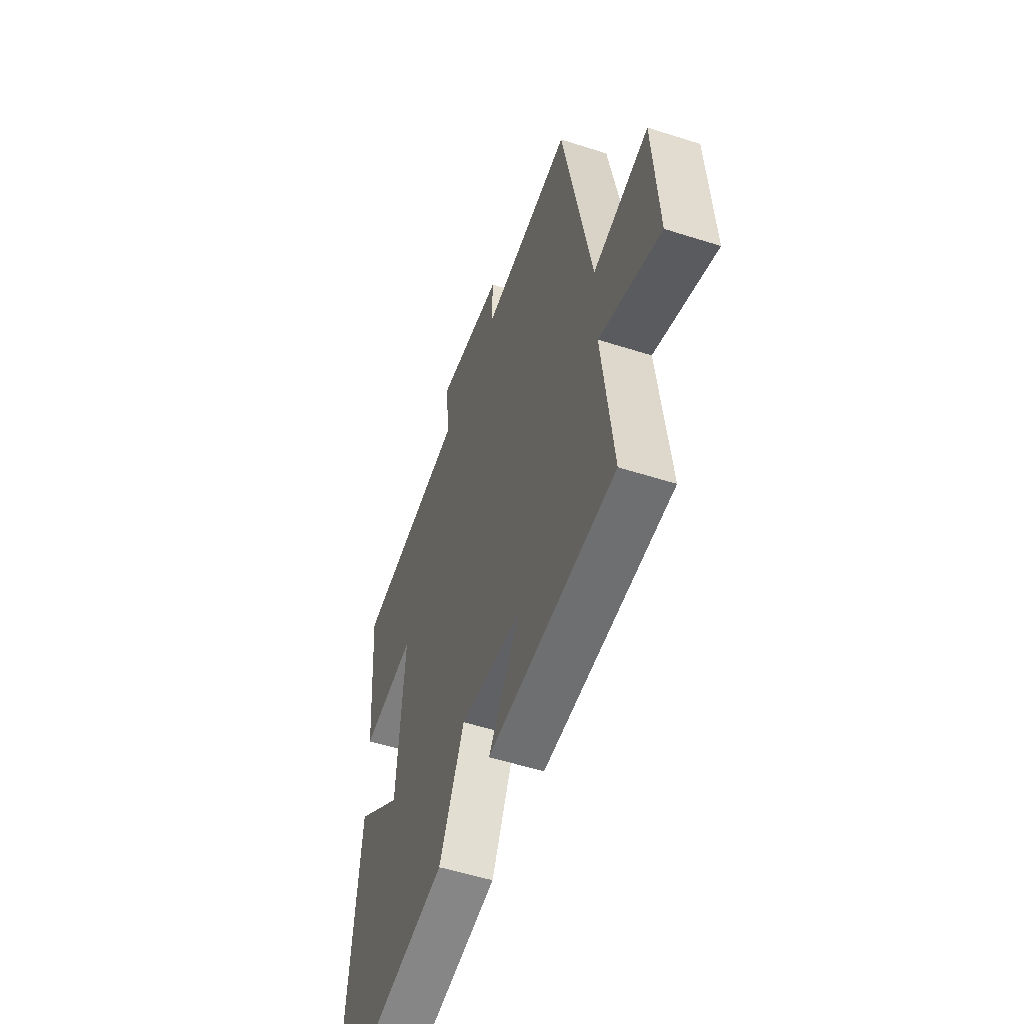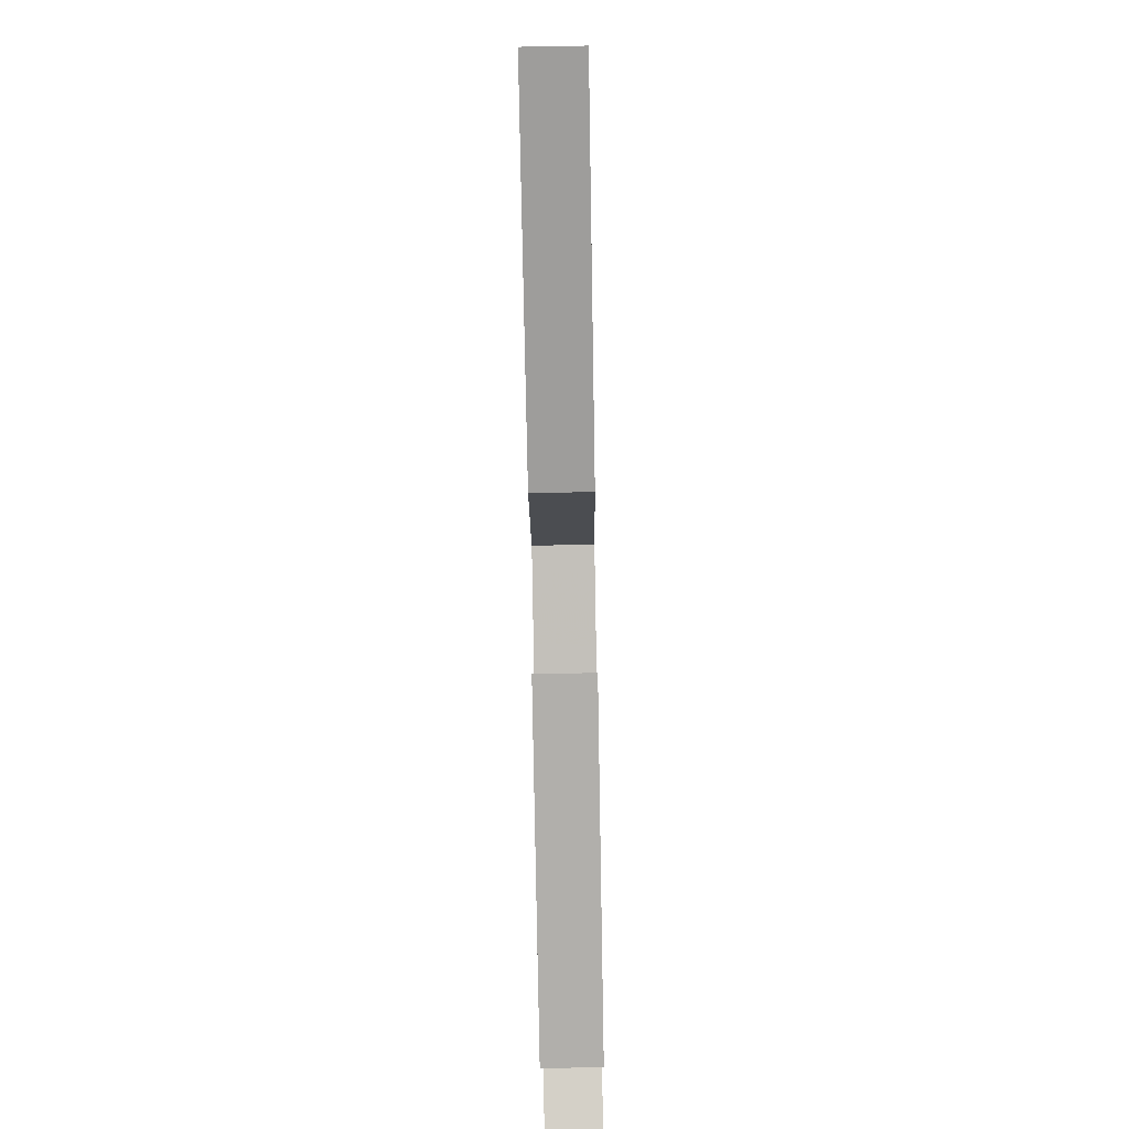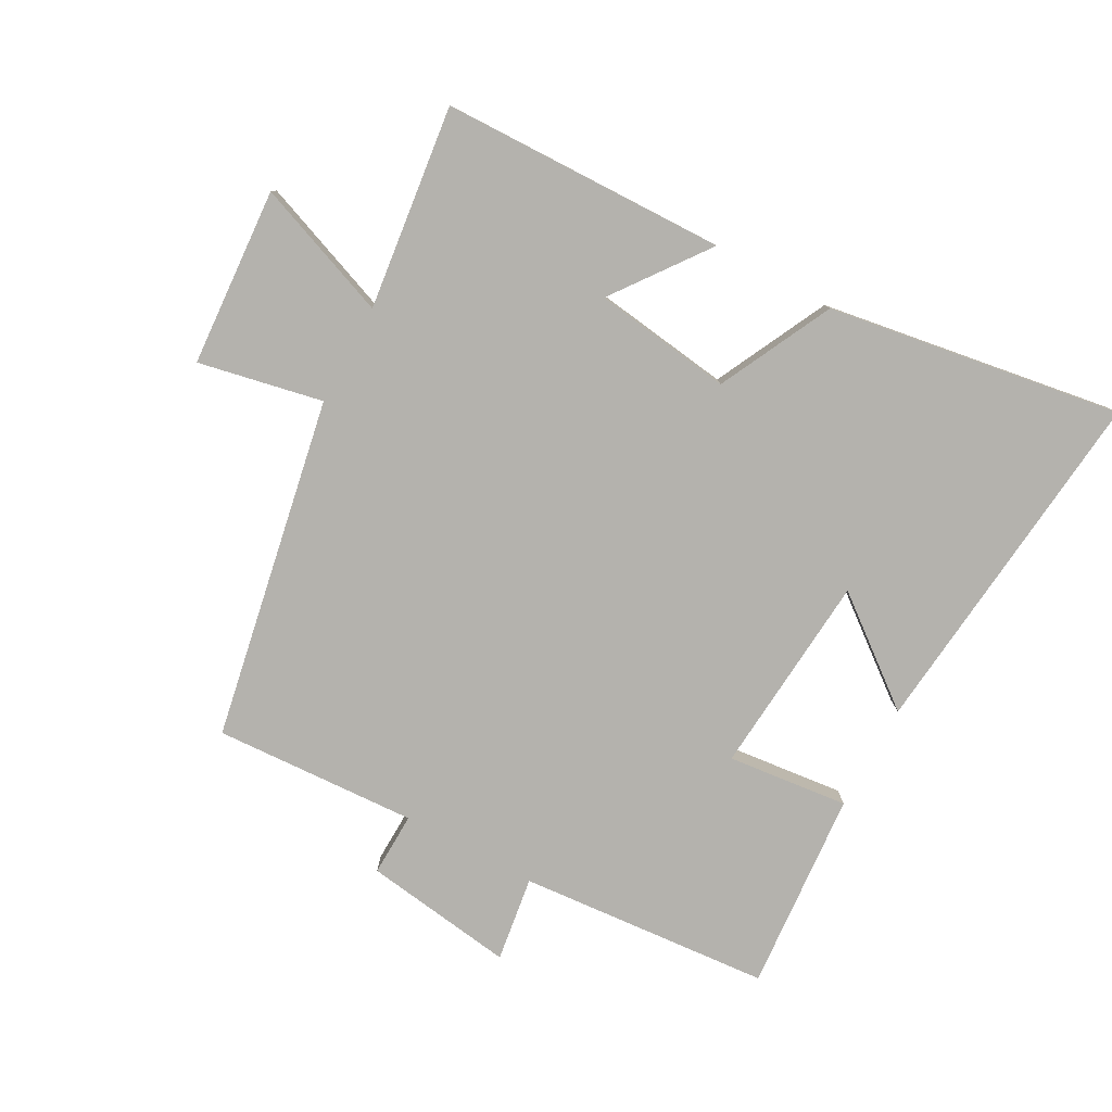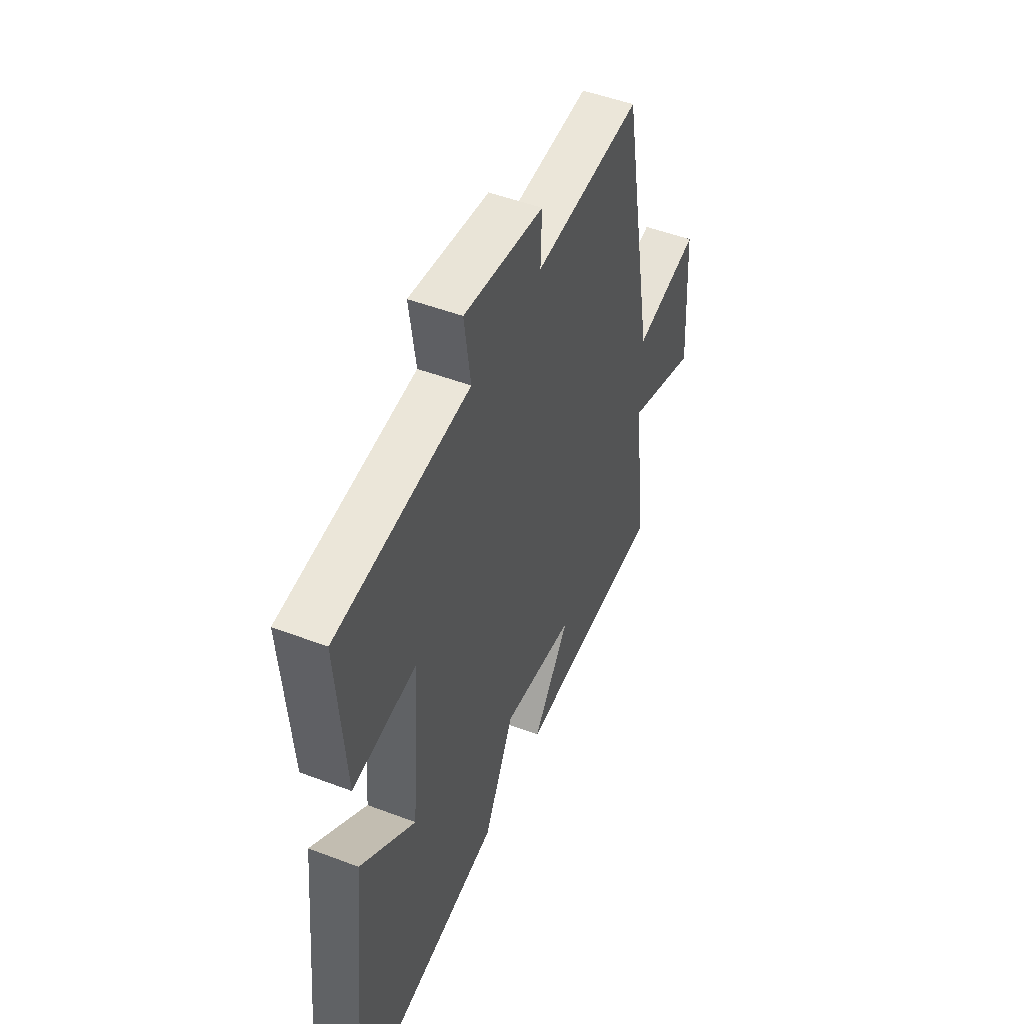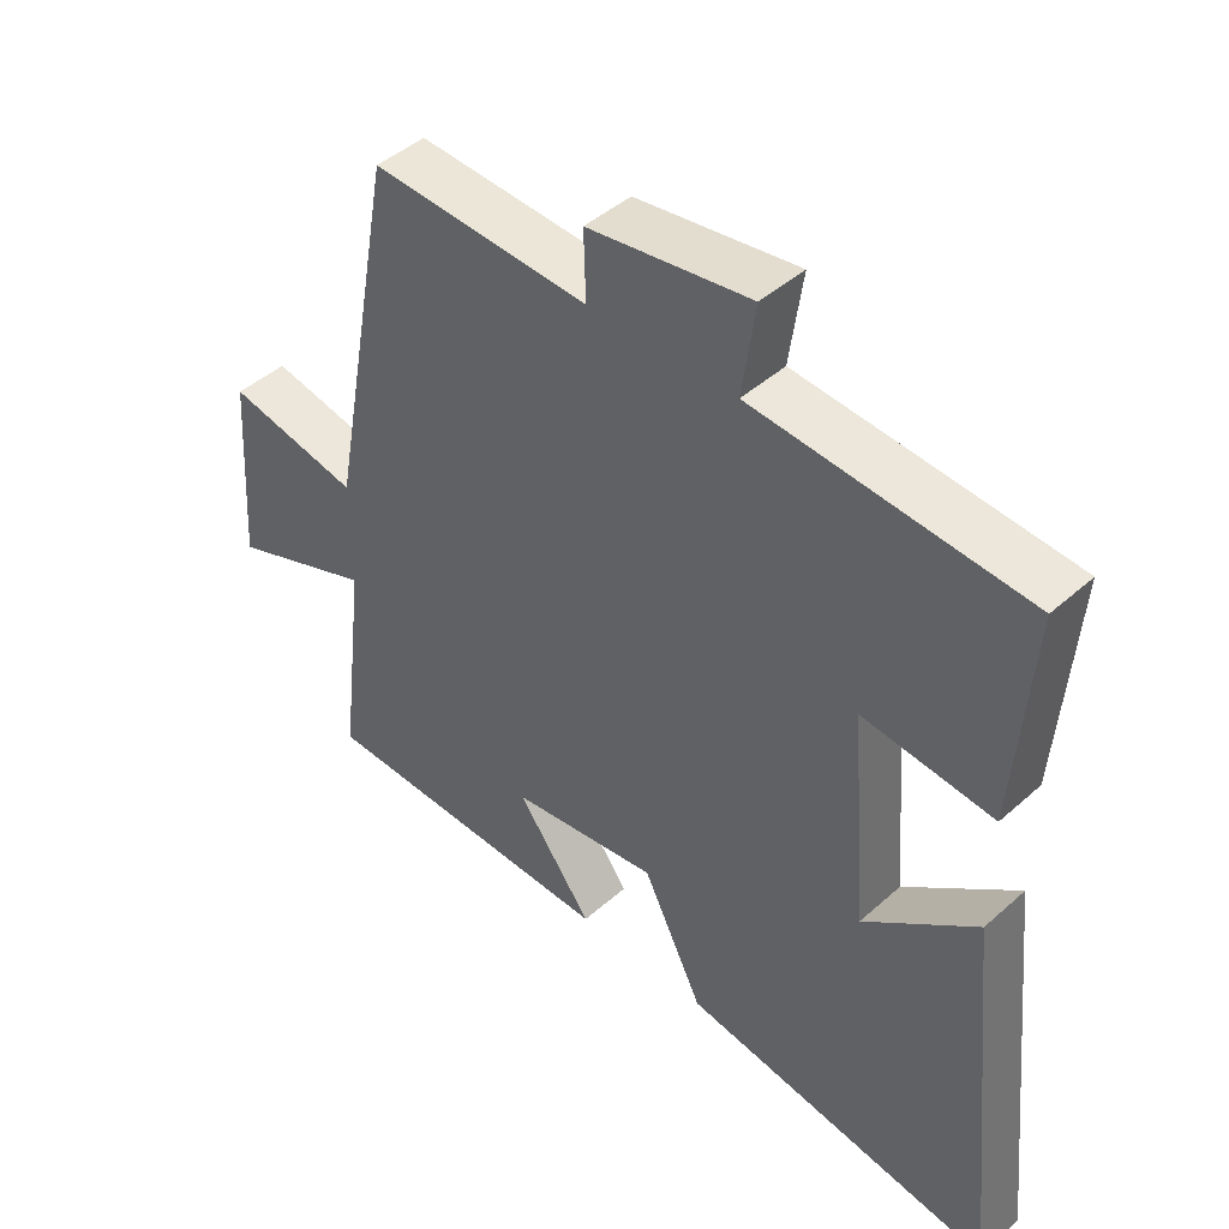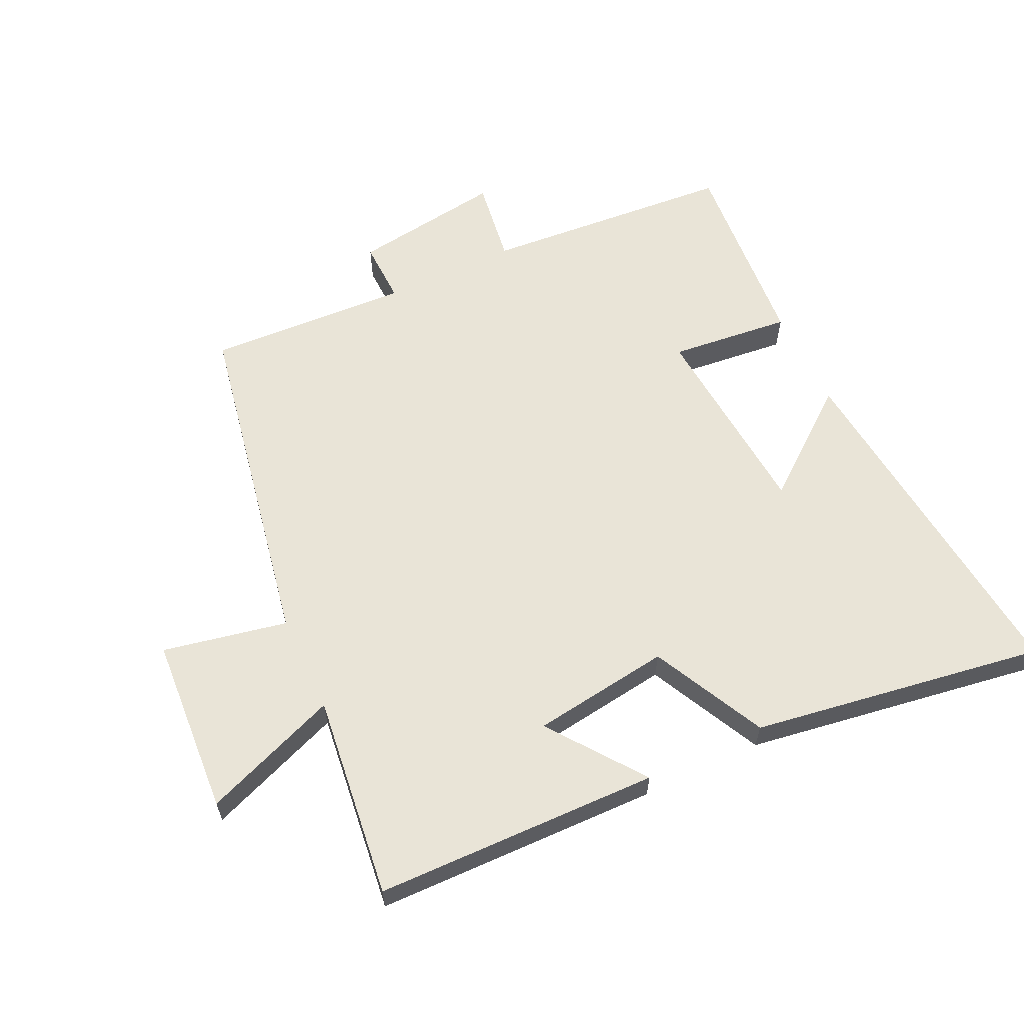
<metadata>
{"format":"obj","ext":"obj","renderer":"f3d","projection":"perspective","resolution":1024,"background":"white","views":[{"elev":-53.5,"azim":71.1,"up":"+Z"},{"elev":-79.3,"azim":-89.0,"up":"+Z"},{"elev":-79.5,"azim":151.5,"up":"+Y"},{"elev":49.5,"azim":-67.2,"up":"+Z"},{"elev":44.6,"azim":-135.9,"up":"+Z"},{"elev":60.9,"azim":154.7,"up":"+Y"}]}
</metadata>
<code>
v 0.401 0.07 0.516
v 0.5 0.07 -0.016
v 0.694 0.07 0.023
v 0.712 0.07 -0.255
v 0.5 0.07 -0.174
v 0.538 0.07 -0.491
v 0.094 0.07 -0.5
v 0.204 0.07 -0.353
v -0.012 0.07 -0.323
v -0.1 0.07 -0.5
v -0.558 0.07 -0.571
v -0.5 0.07 -0.012
v -0.337 0.07 -0.14
v -0.311 0.07 0.176
v -0.5 0.07 0.156
v -0.524 0.07 0.469
v -0.13 0.07 0.5
v -0.149 0.07 0.633
v 0.087 0.07 0.599
v 0.084 0.07 0.5
v 0.401 0 0.516
v 0.5 0 -0.016
v 0.694 0 0.023
v 0.712 0 -0.255
v 0.5 0 -0.174
v 0.538 0 -0.491
v 0.094 0 -0.5
v 0.204 0 -0.353
v -0.012 0 -0.323
v -0.1 0 -0.5
v -0.558 0 -0.571
v -0.5 0 -0.012
v -0.337 0 -0.14
v -0.311 0 0.176
v -0.5 0 0.156
v -0.524 0 0.469
v -0.13 0 0.5
v -0.149 0 0.633
v 0.087 0 0.599
v 0.084 0 0.5
f 17 18 19 20
f 15 16 17 20
f 14 15 20 1
f 13 14 1 2
f 10 11 12 13
f 9 10 13
f 8 9 13 2
f 5 6 7 8
f 5 8 2 3
f 3 4 5
f 40 39 38 37
f 40 37 36 35
f 21 40 35 34
f 22 21 34 33
f 33 32 31 30
f 33 30 29
f 22 33 29 28
f 28 27 26 25
f 23 22 28 25
f 25 24 23
f 1 21 22 2
f 2 22 23 3
f 3 23 24 4
f 4 24 25 5
f 5 25 26 6
f 6 26 27 7
f 7 27 28 8
f 8 28 29 9
f 9 29 30 10
f 10 30 31 11
f 11 31 32 12
f 12 32 33 13
f 13 33 34 14
f 14 34 35 15
f 15 35 36 16
f 16 36 37 17
f 17 37 38 18
f 18 38 39 19
f 19 39 40 20
f 20 40 21 1

</code>
